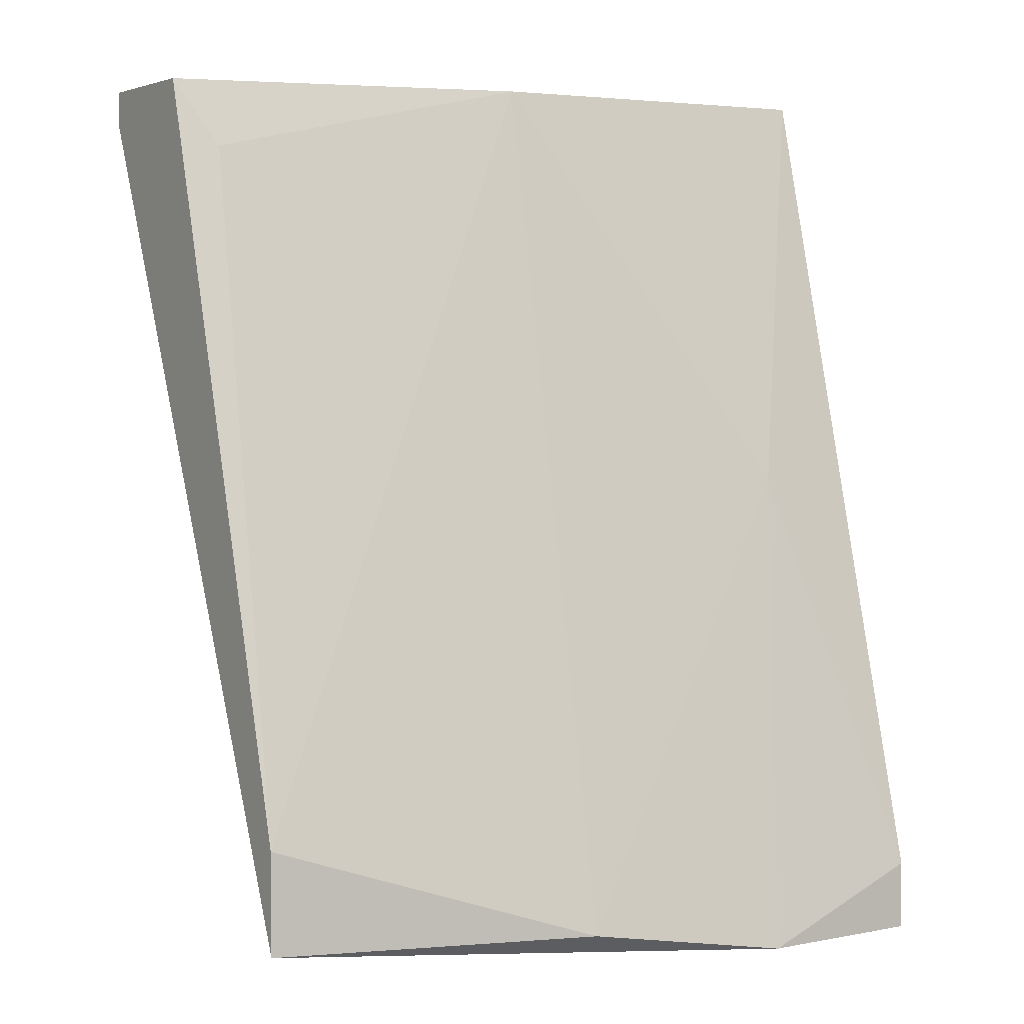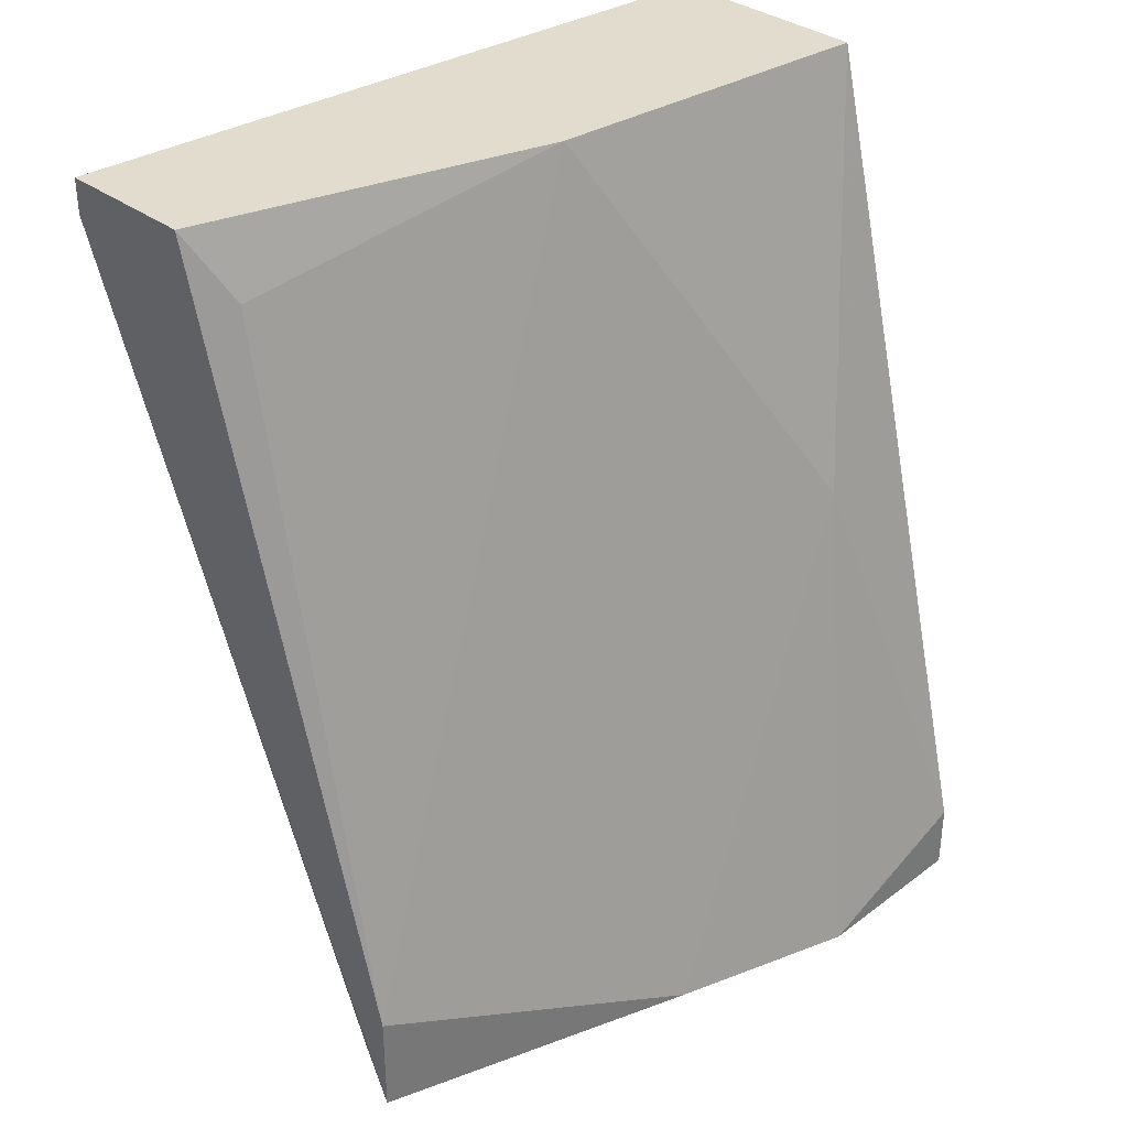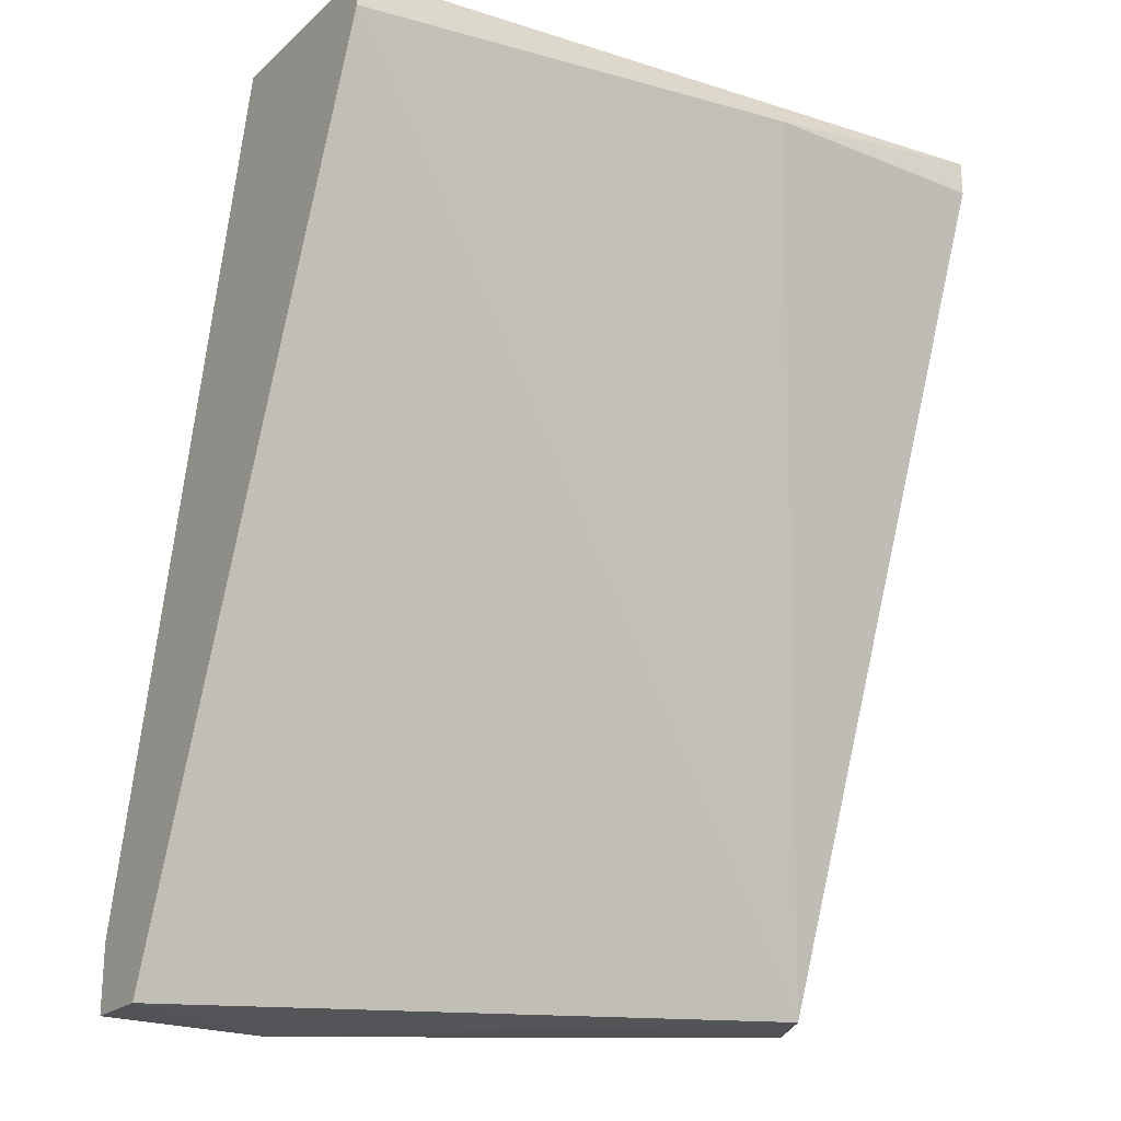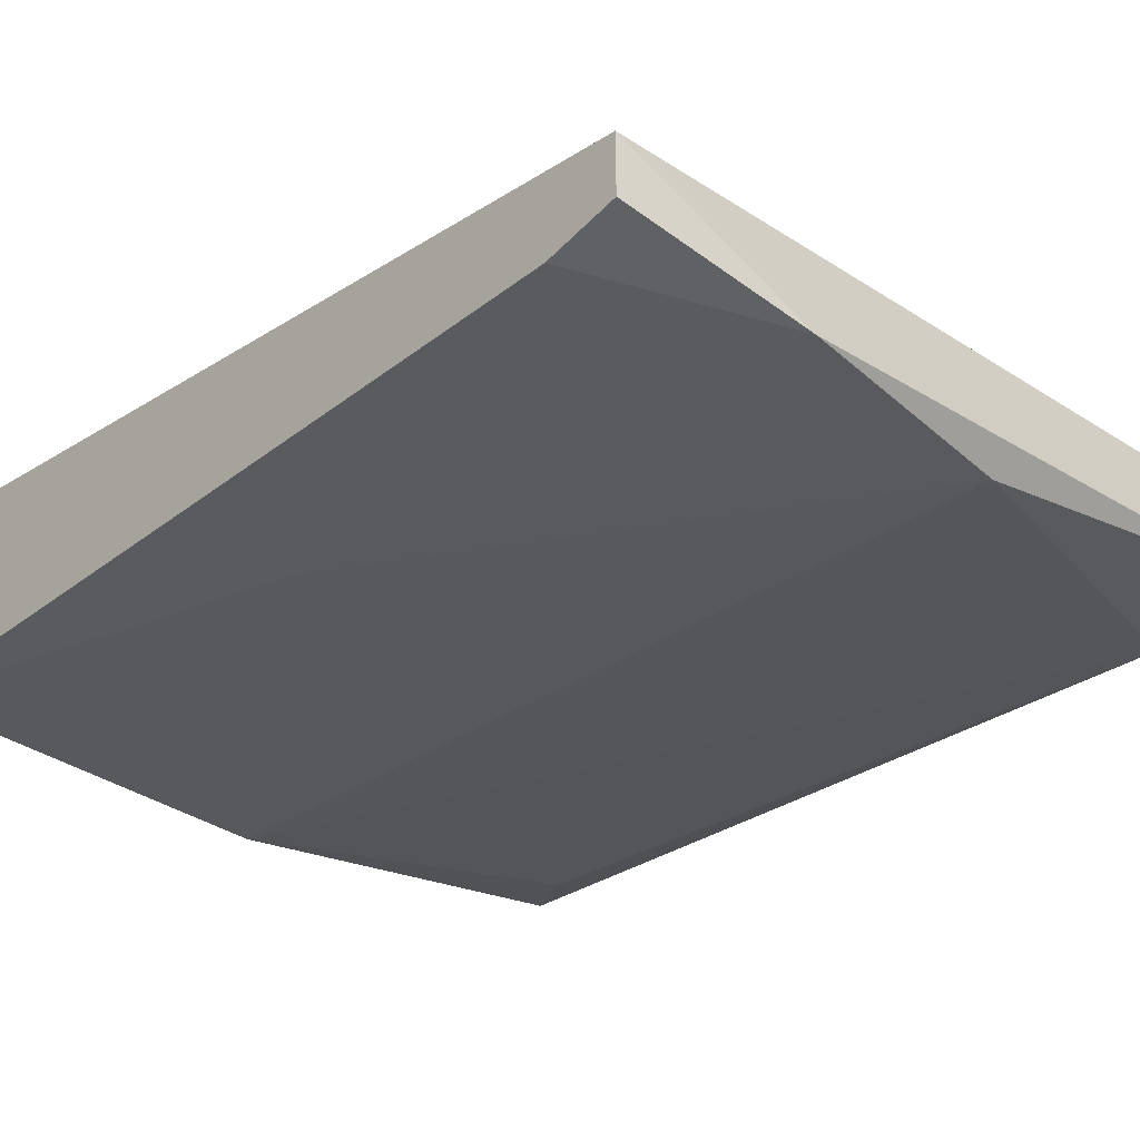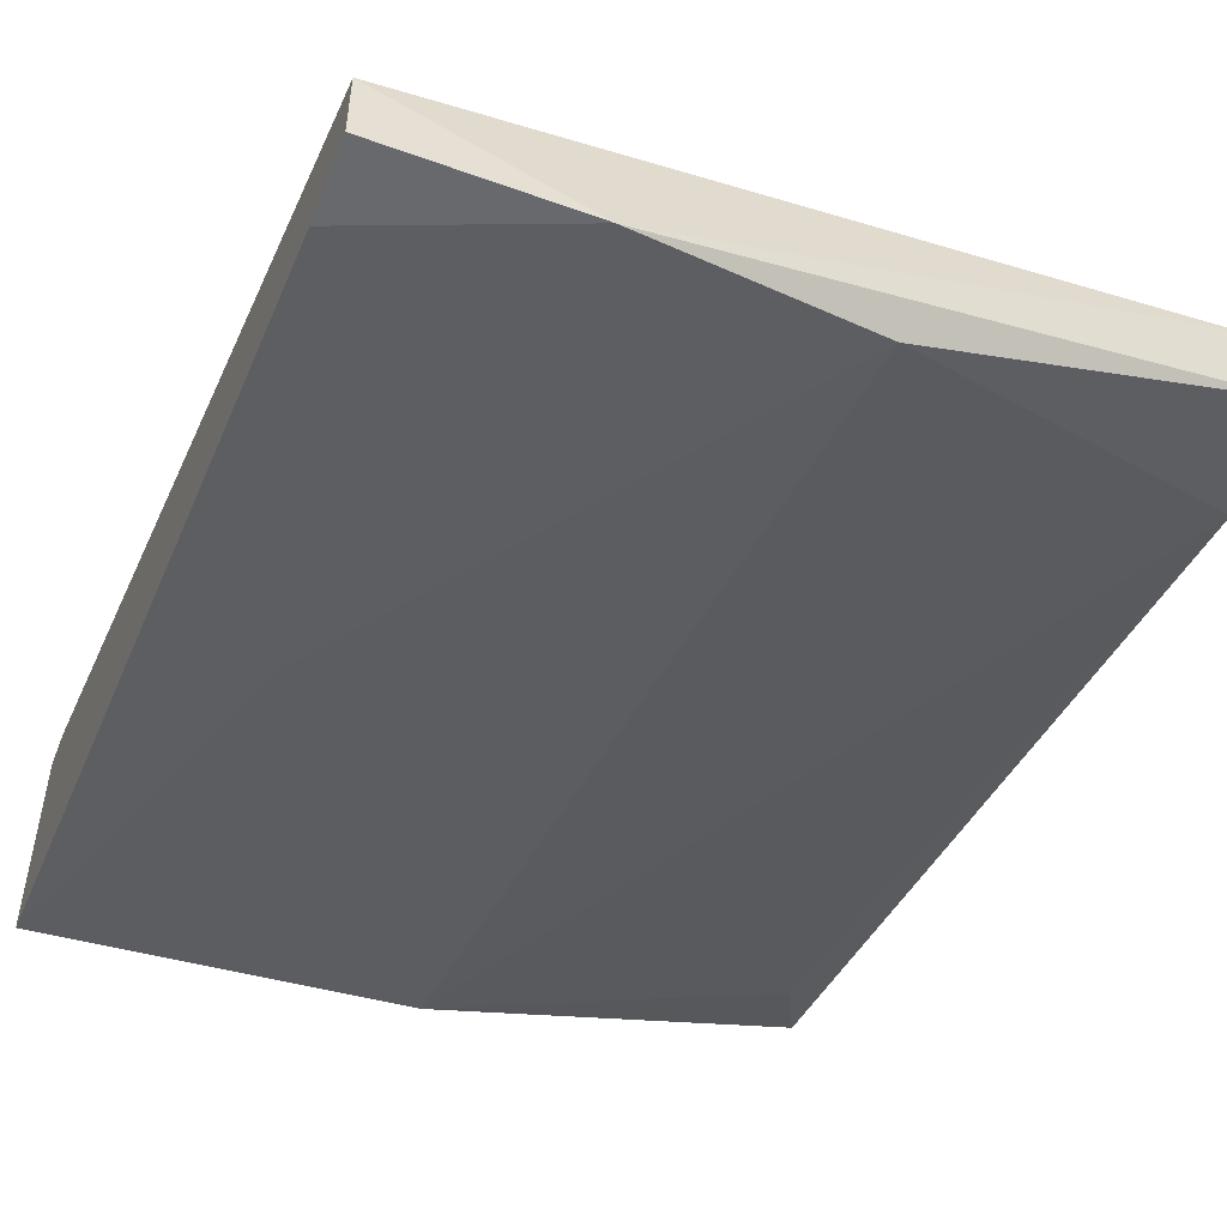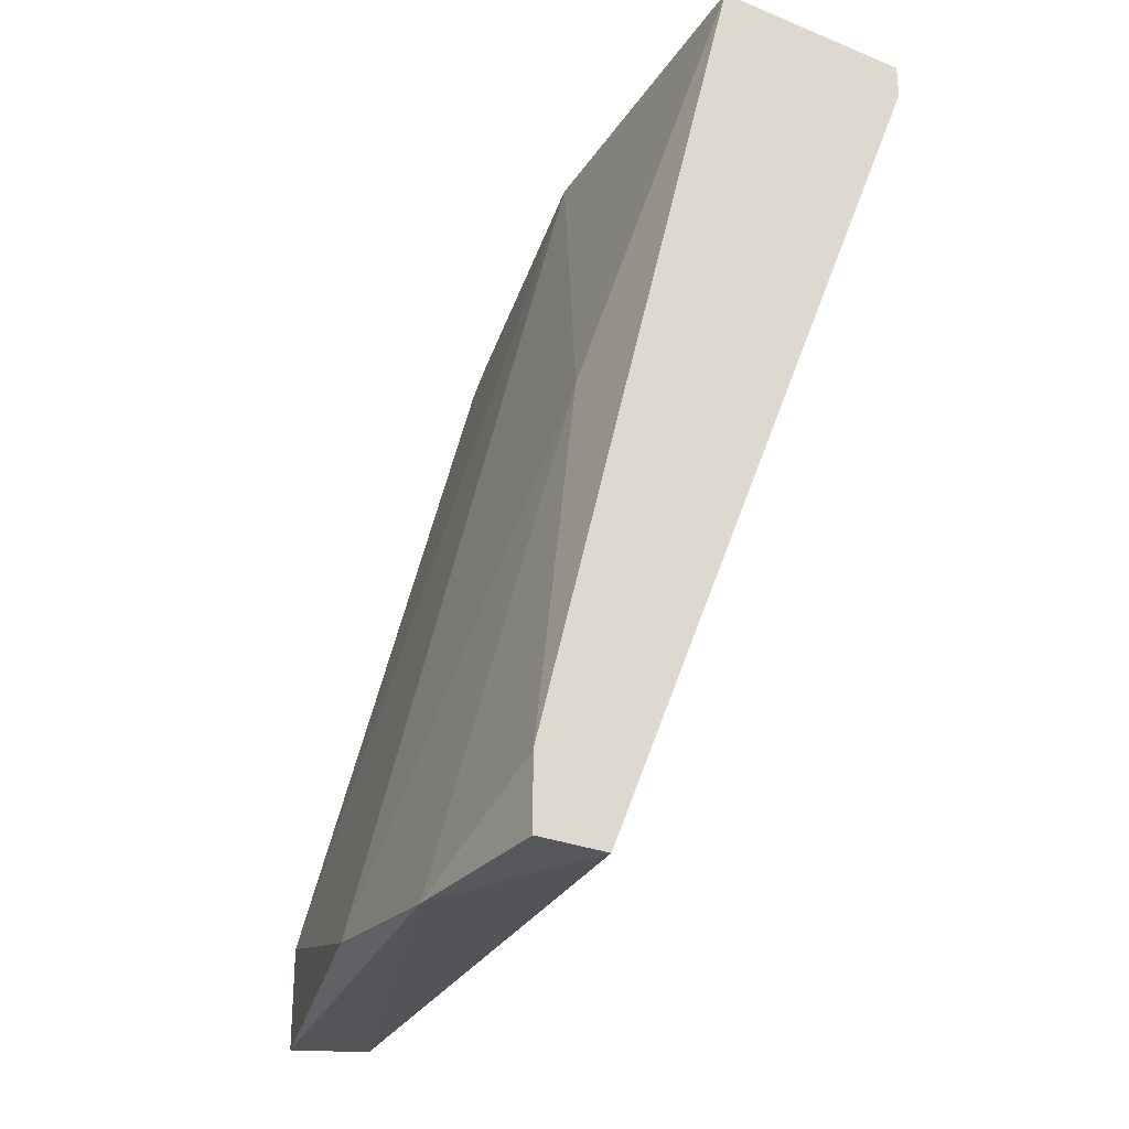
<metadata>
{"format":"obj","ext":"obj","renderer":"f3d","projection":"perspective","resolution":1024,"background":"white","views":[{"elev":3.4,"azim":146.7,"up":"+Y"},{"elev":34.6,"azim":135.0,"up":"+Y"},{"elev":-22.3,"azim":-34.4,"up":"+Y"},{"elev":-45.4,"azim":-40.5,"up":"+Z"},{"elev":-52.8,"azim":-21.2,"up":"+Z"},{"elev":-27.9,"azim":-121.8,"up":"+Y"}]}
</metadata>
<code>
v 0.5855 0.0273 -0.1302
v 0.5498 -0.01788 -0.1472
v 0.5592 -0.01788 -0.1472
v 0.5855 -0.016 -0.1359
v 0.5498 0.02917 -0.1246
v 0.5498 0.03106 -0.1359
v 0.5874 0.03106 -0.1208
v 0.5874 -0.01035 -0.1396
v 0.5498 -0.01788 -0.1434
v 0.5686 0.03106 -0.134
v 0.5742 0.02917 -0.1208
v 0.5705 -0.016 -0.1453
v 0.5874 0.03106 -0.1284
v 0.5498 0.03106 -0.1246
v 0.5554 0.008463 -0.1415
v 0.5874 -0.016 -0.1396
v 0.5874 0.02917 -0.1208
v 0.5498 -0.01412 -0.1472
f 6 15 18
f 2 5 6
f 2 3 9
f 3 4 9
f 4 5 9
f 5 2 9
f 1 8 10
f 5 4 11
f 10 8 12
f 6 7 13
f 8 1 13
f 7 8 13
f 10 6 13
f 1 10 13
f 6 5 14
f 7 6 14
f 5 11 14
f 11 7 14
f 6 10 15
f 12 3 15
f 10 12 15
f 4 3 16
f 8 7 16
f 3 12 16
f 12 8 16
f 11 4 17
f 7 11 17
f 4 16 17
f 16 7 17
f 3 2 18
f 2 6 18
f 15 3 18

</code>
